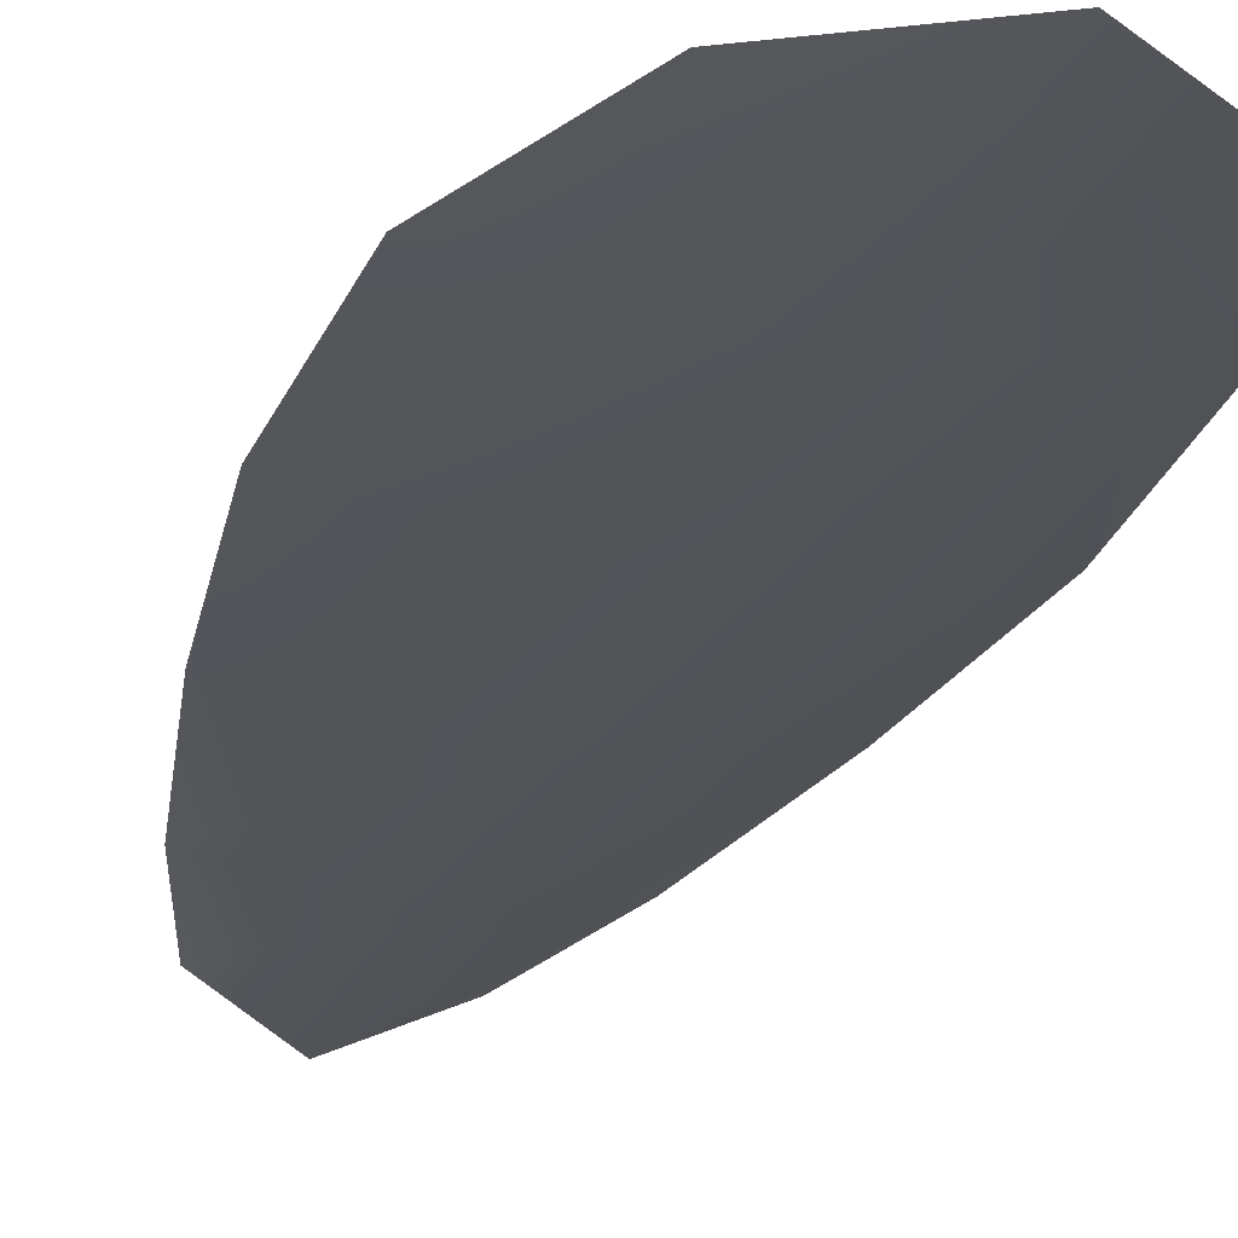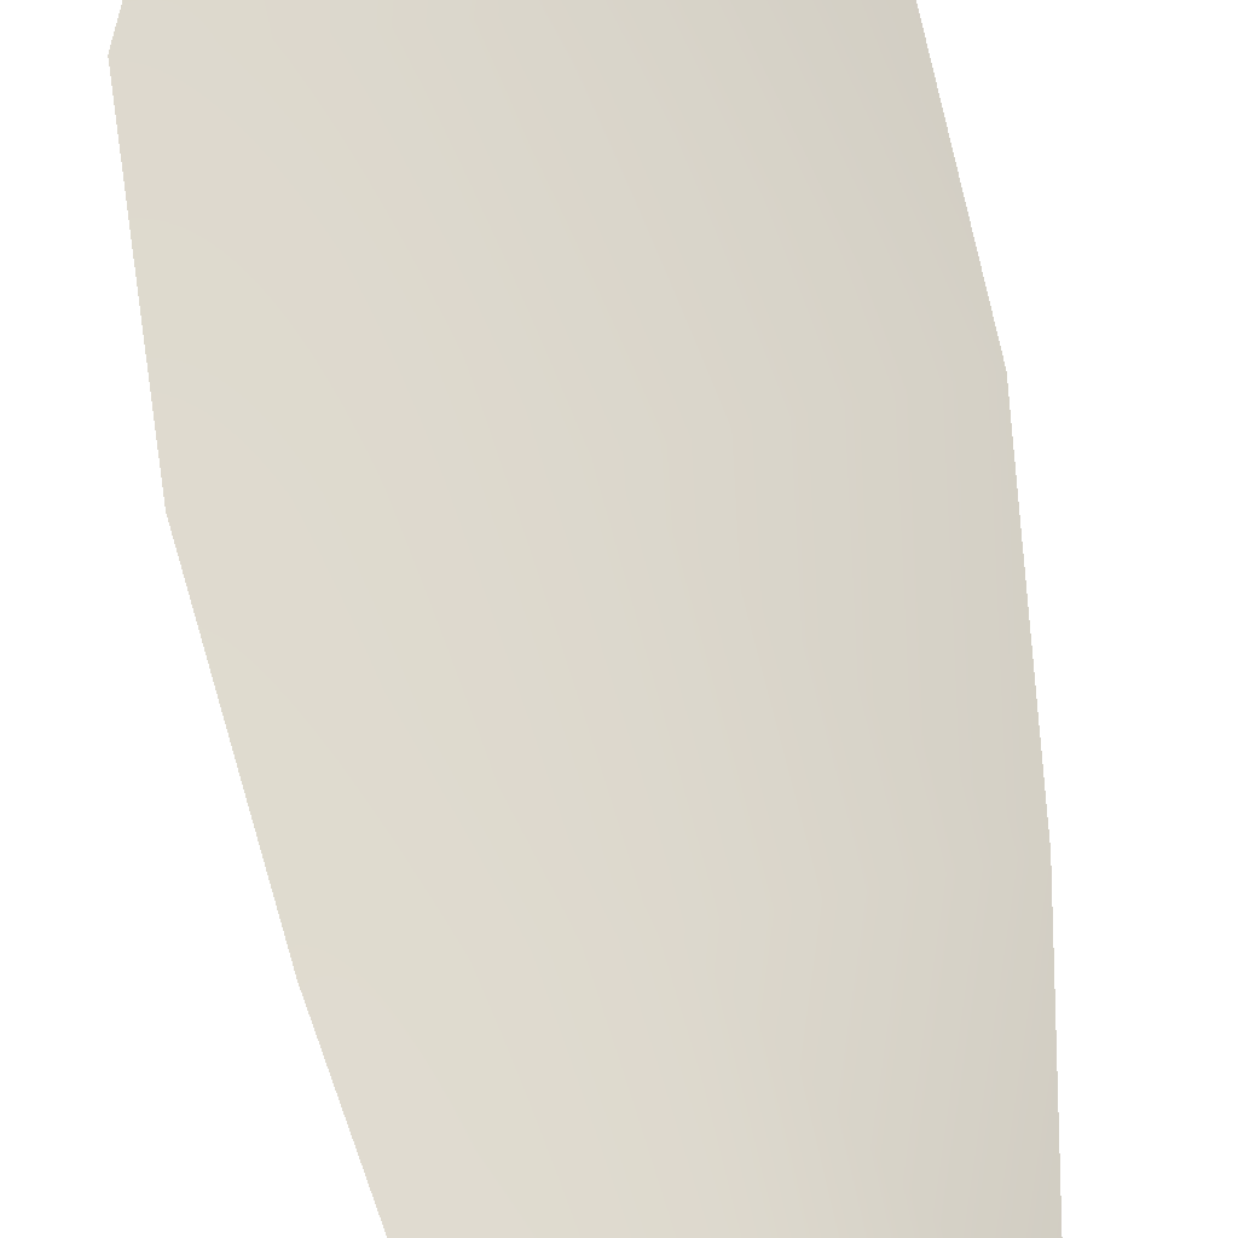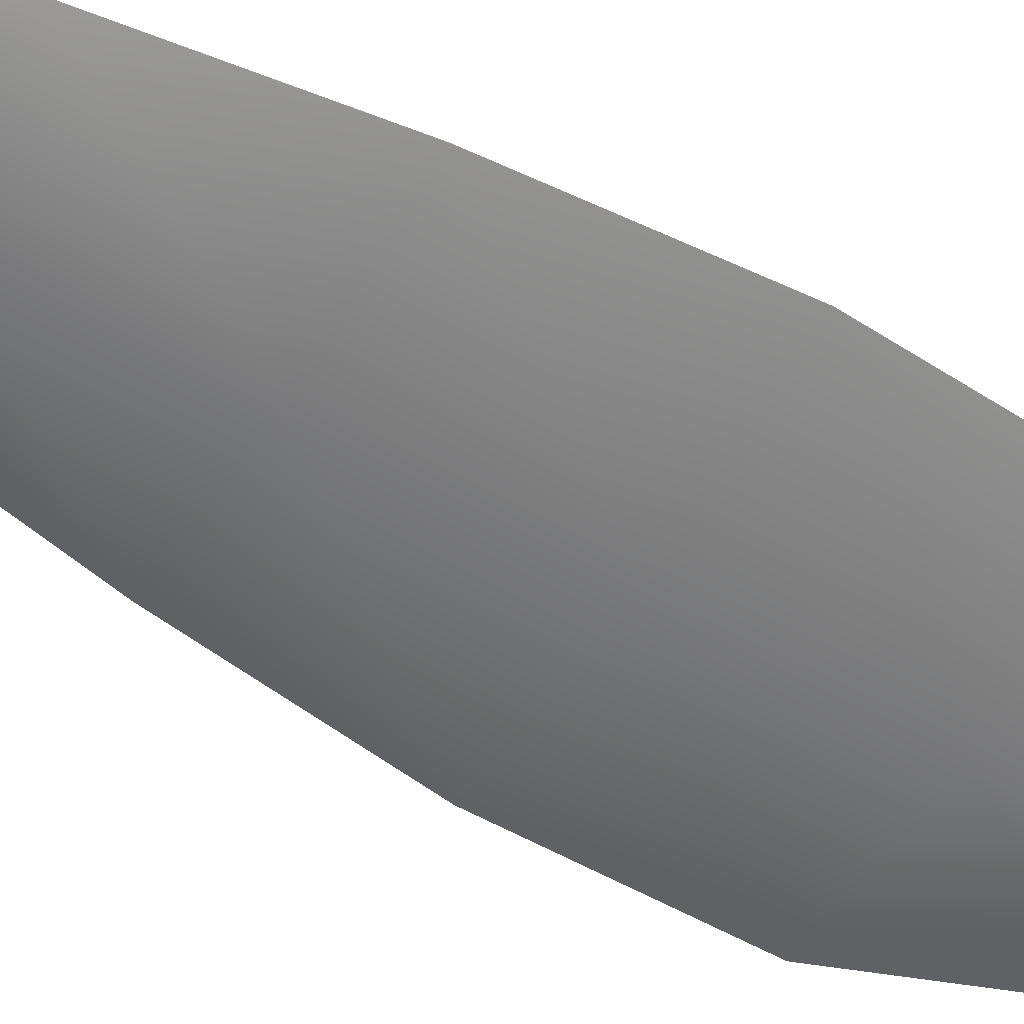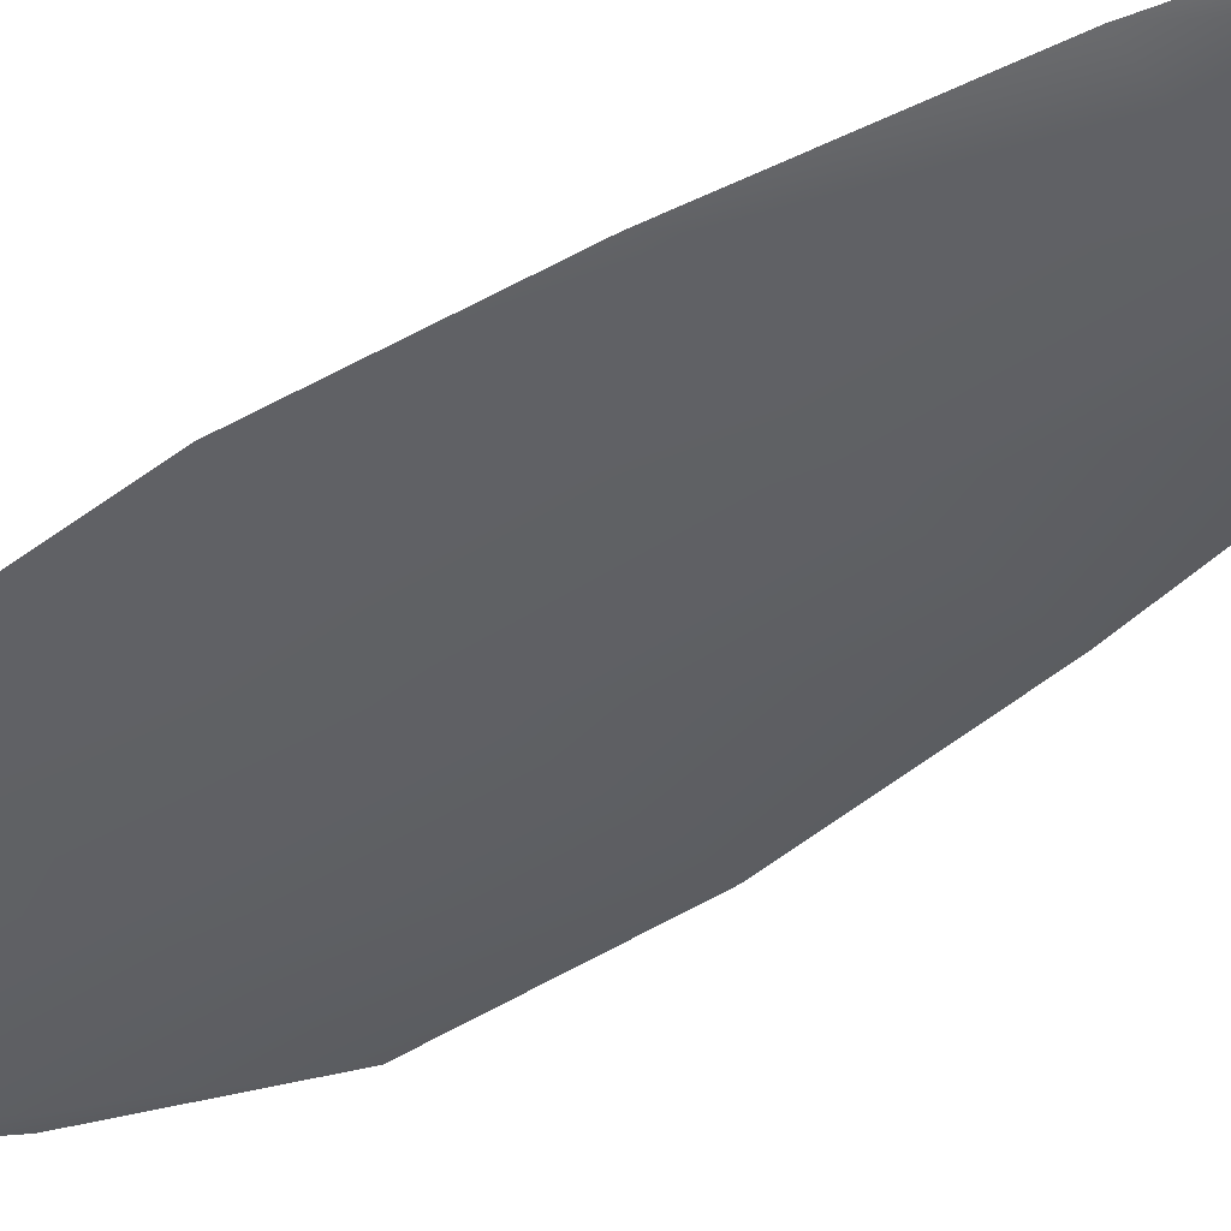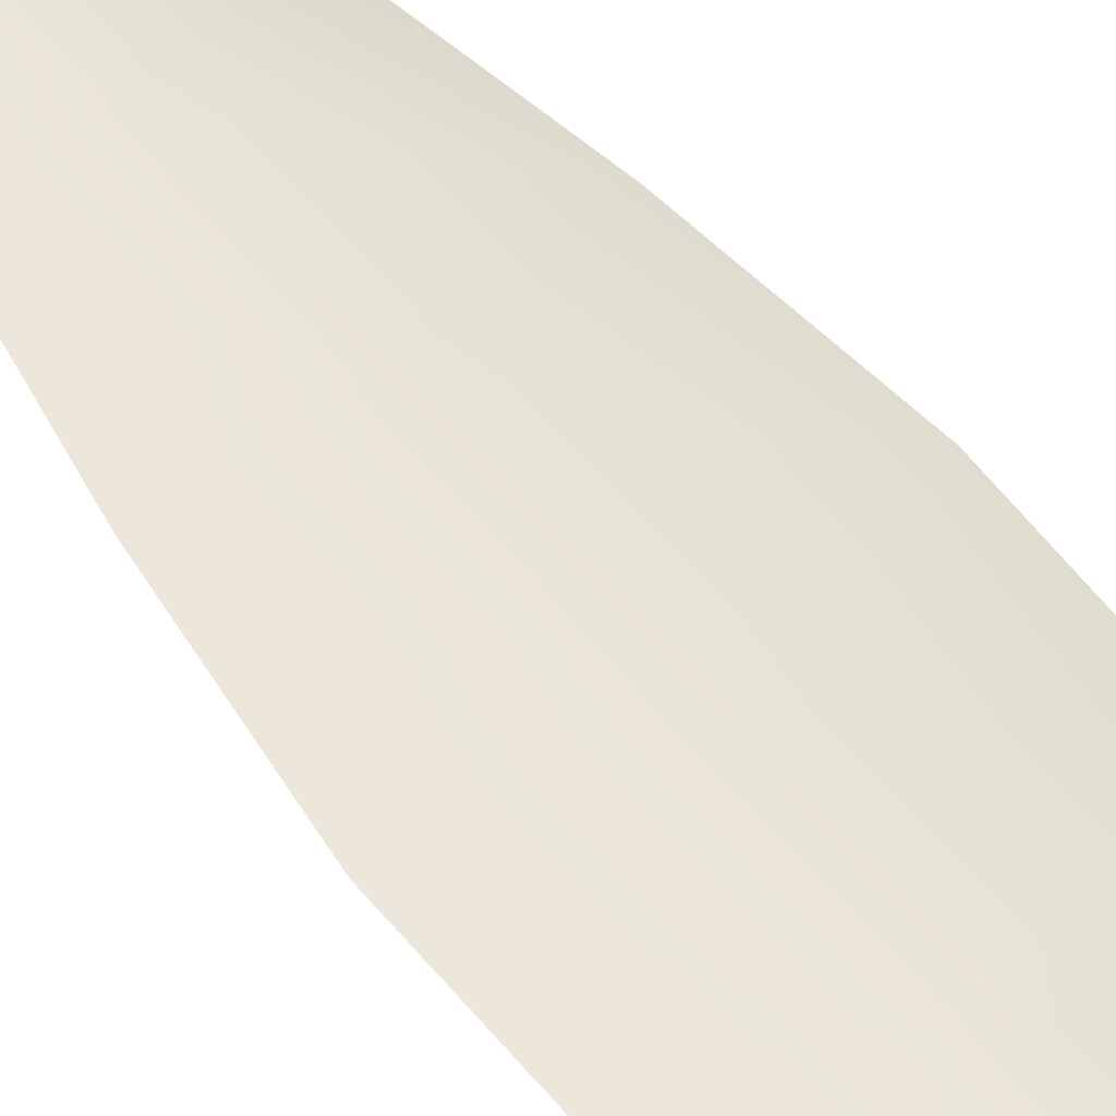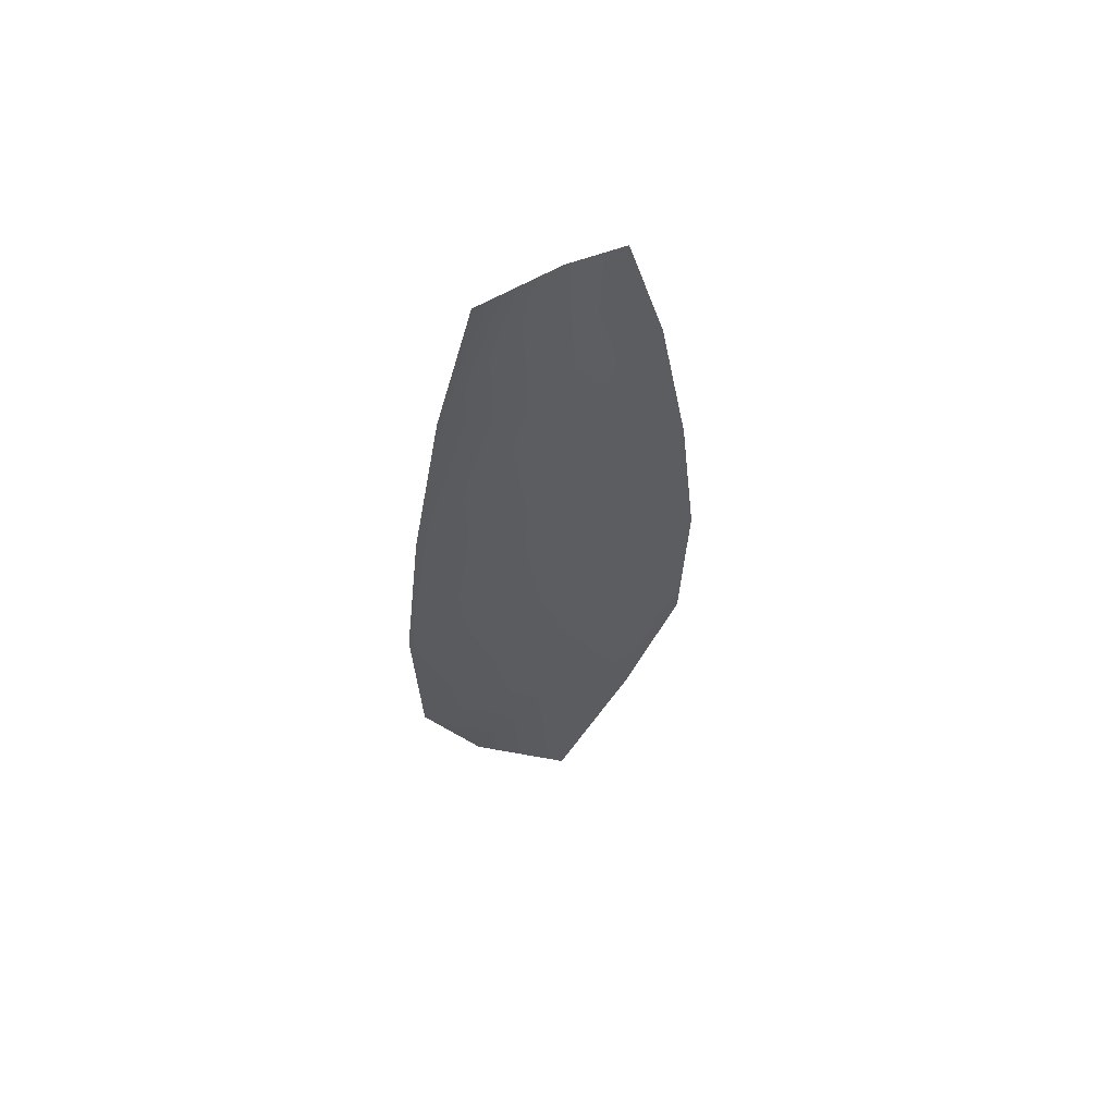
<metadata>
{"format":"obj","ext":"obj","renderer":"f3d","projection":"perspective","resolution":1024,"background":"white","views":[{"elev":-23.7,"azim":-16.6,"up":"+Z"},{"elev":72.9,"azim":170.0,"up":"+Z"},{"elev":-57.8,"azim":-121.9,"up":"+Z"},{"elev":-43.9,"azim":129.7,"up":"+Z"},{"elev":60.3,"azim":-38.7,"up":"+Z"},{"elev":61.5,"azim":153.6,"up":"+Y"}]}
</metadata>
<code>
o feather_flight_tertiary_060
v 0.2799 0.3527 0.06849
v 0.2744 0.3527 0.06849
v 0.2809 0.3194 0.06849
v 0.2734 0.3194 0.06849
v 0.2772 0.3544 0.06759
v 0.2772 0.3157 0.06759
v 0.2814 0.3471 0.06849
v 0.2827 0.3397 0.06849
v 0.2835 0.3324 0.06849
v 0.2833 0.3251 0.06849
v 0.2711 0.3251 0.06849
v 0.2709 0.3324 0.06849
v 0.2717 0.3397 0.06849
v 0.2729 0.3471 0.06849
v 0.2772 0.3471 0.06759
v 0.2772 0.3397 0.06759
v 0.2772 0.3324 0.06759
v 0.2772 0.3251 0.06759
f 18 10 3 6
f 11 18 6 4
f 5 1 7 15
f 15 7 8 16
f 16 8 9 17
f 17 9 10 18
f 2 5 15 14
f 14 15 16 13
f 13 16 17 12
f 12 17 18 11

</code>
